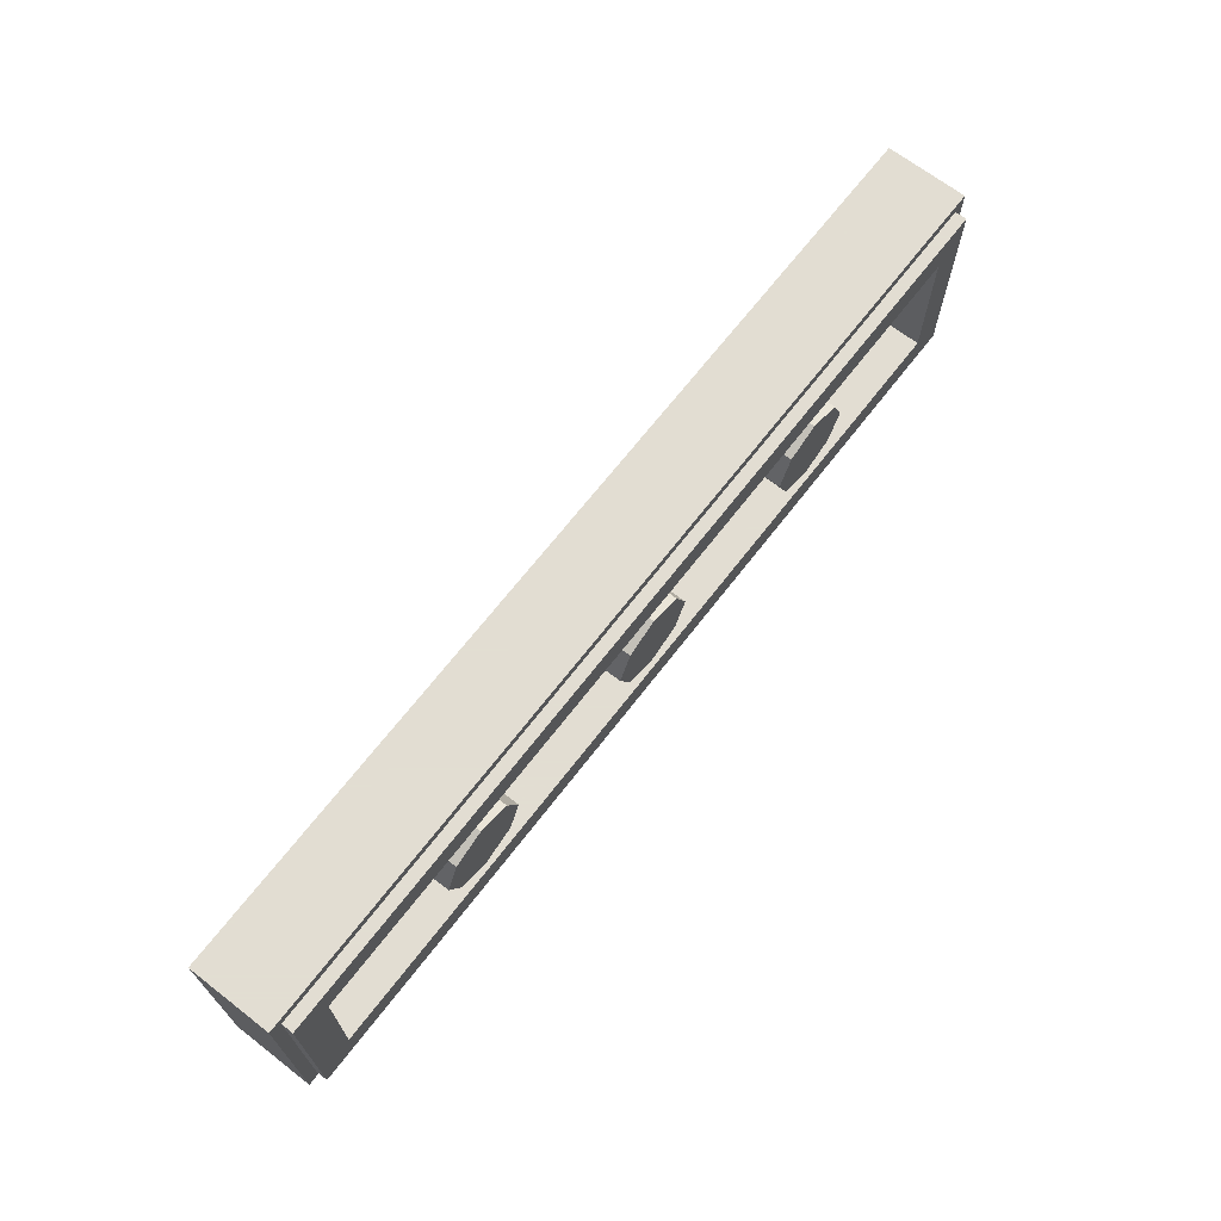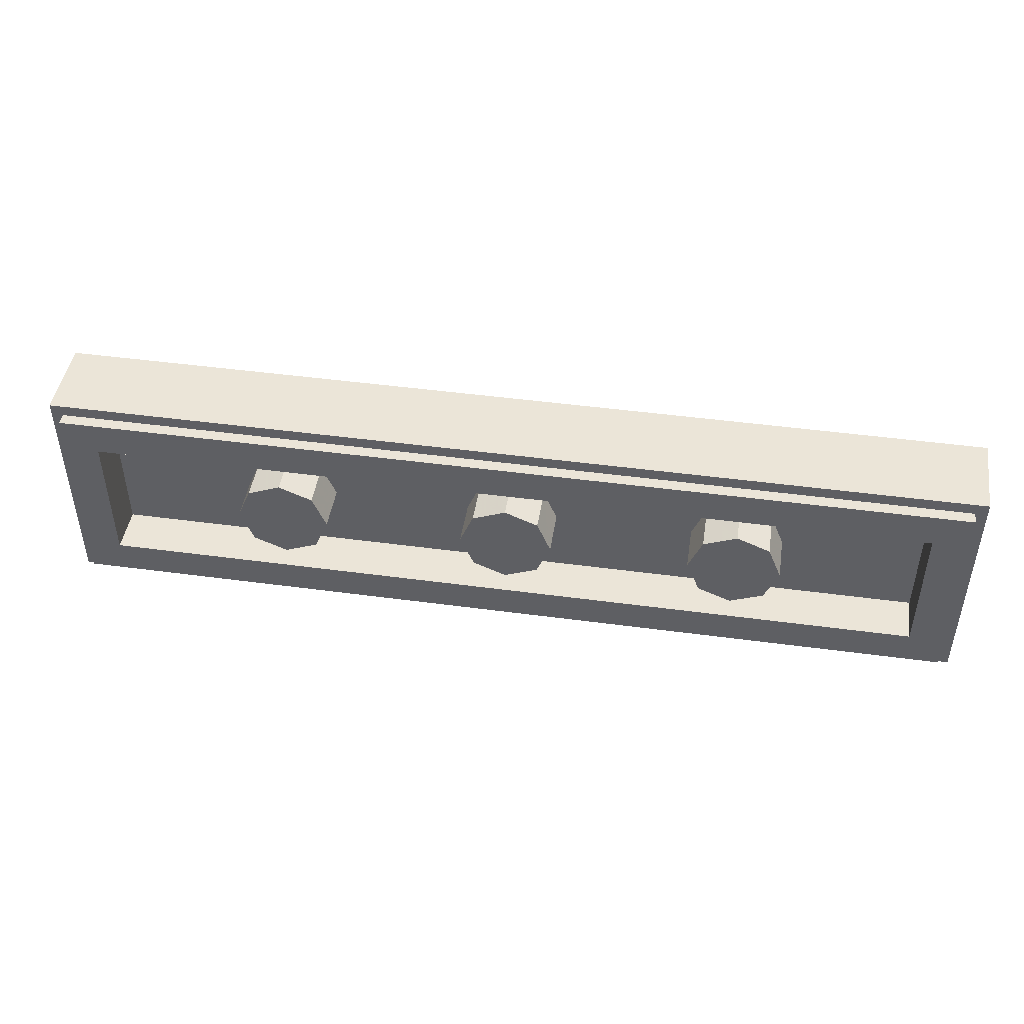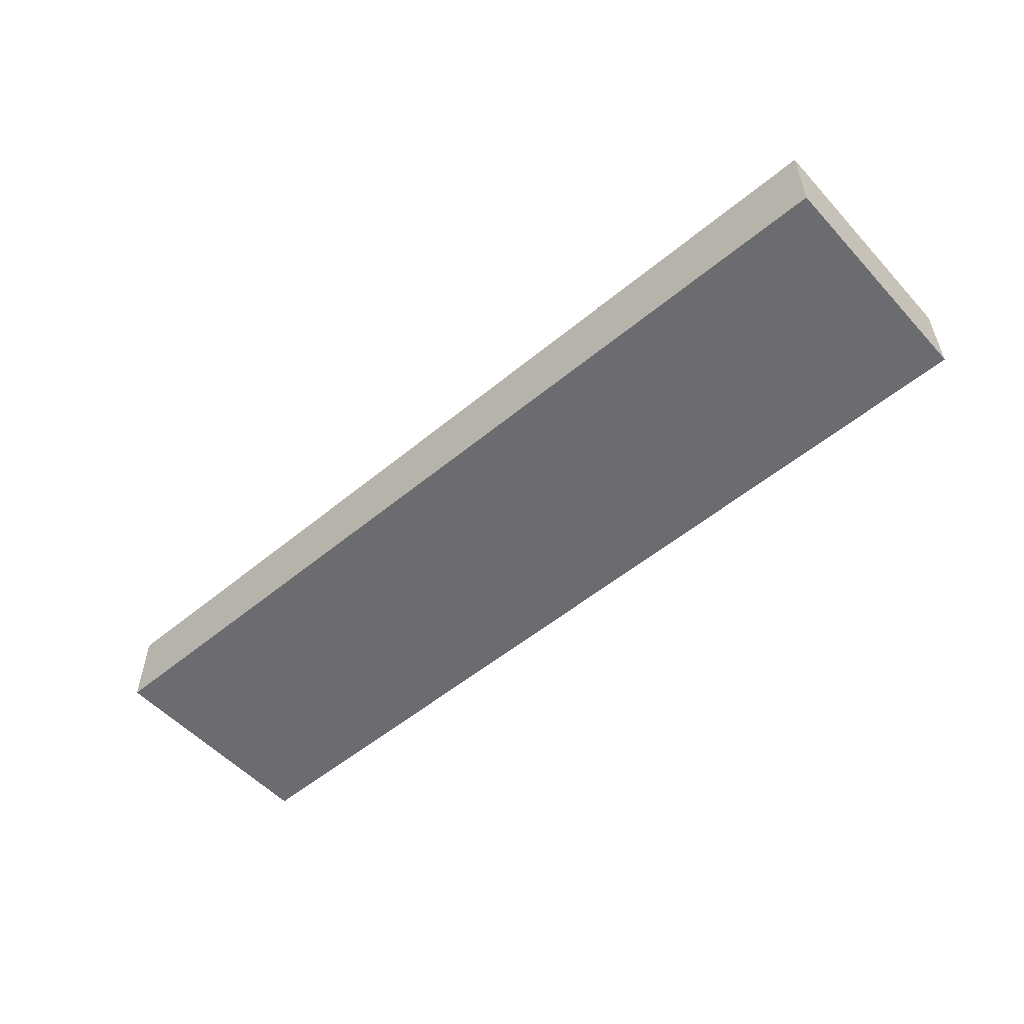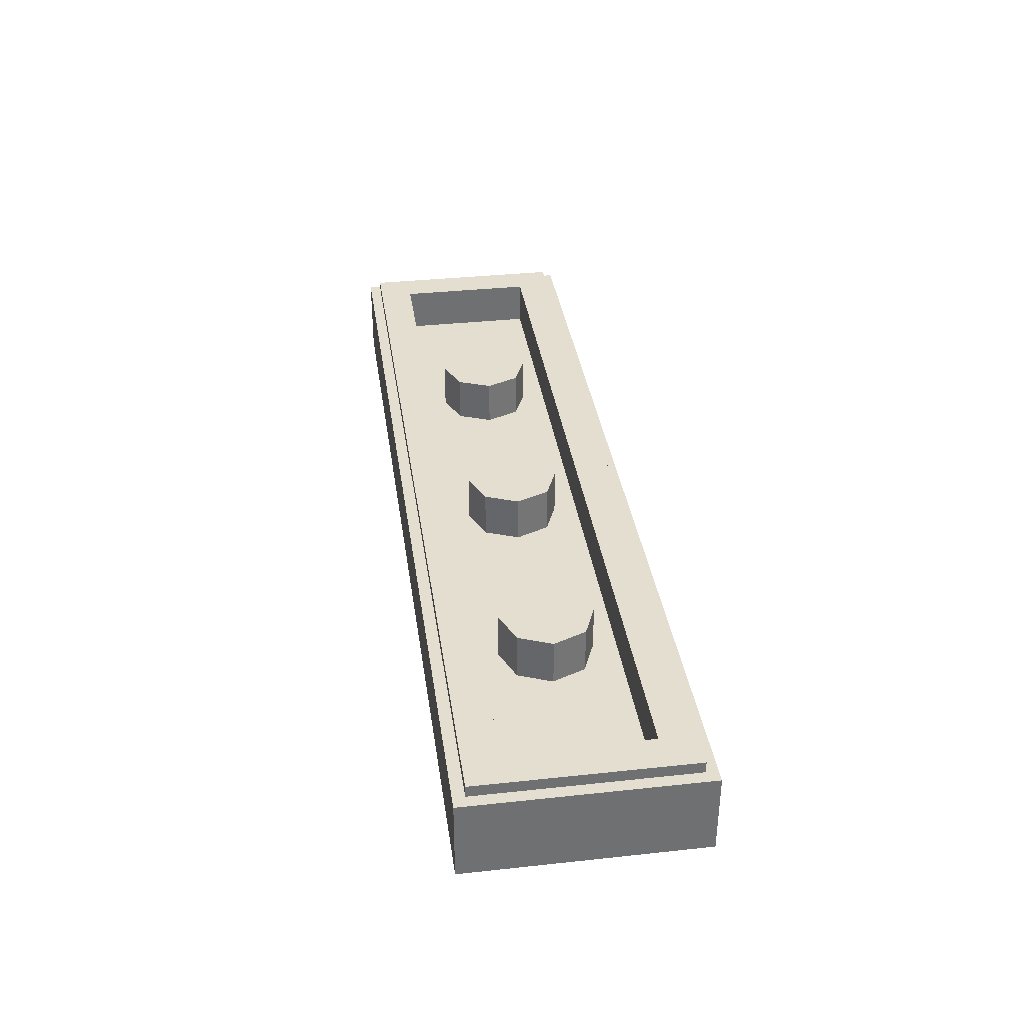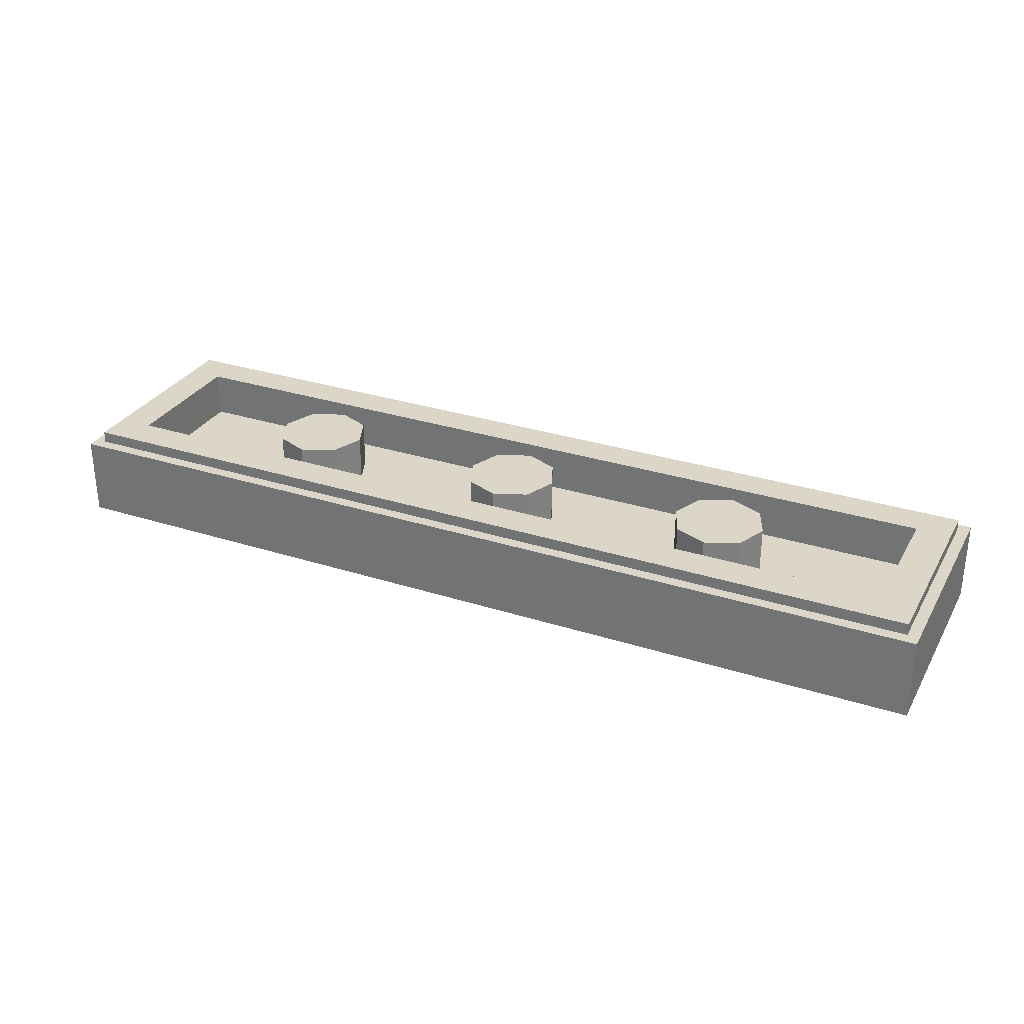
<metadata>
{"format":"obj","ext":"obj","renderer":"f3d","projection":"perspective","resolution":1024,"background":"white","views":[{"elev":68.1,"azim":127.7,"up":"+Z"},{"elev":45.9,"azim":-171.2,"up":"+Z"},{"elev":-53.7,"azim":41.4,"up":"+Y"},{"elev":35.7,"azim":-98.1,"up":"+Y"},{"elev":30.2,"azim":-155.0,"up":"+Y"}]}
</metadata>
<code>
v -2 0.35 0.5
v -2 0 0.5
v 2 0 0.5
v 2 0.35 0.5
v -2 0.35 -0.5
v -2 0 -0.5
v -2 0 0.5
v -2 0.35 0.5
v 2 0.35 -0.5
v 2 0 -0.5
v -2 0 -0.5
v -2 0.35 -0.5
v 2 0.35 0.5
v 2 0 0.5
v 2 0 -0.5
v 2 0.35 -0.5
v -1.95 0.4 0.45
v -1.95 0.35 0.45
v 1.95 0.35 0.45
v 1.95 0.4 0.45
v -1.95 0.4 -0.45
v -1.95 0.35 -0.45
v -1.95 0.35 0.45
v -1.95 0.4 0.45
v 1.95 0.4 -0.45
v 1.95 0.35 -0.45
v -1.95 0.35 -0.45
v -1.95 0.4 -0.45
v 1.95 0.4 0.45
v 1.95 0.35 0.45
v 1.95 0.35 -0.45
v 1.95 0.4 -0.45
v -1.8 0.2 0.3
v 1.8 0.2 0.3
v 1.8 0.2 -0.3
v -1.8 0.2 -0.3
v -1.8 0.2 0.3
v -1.8 0.4 0.3
v 1.8 0.4 0.3
v 1.8 0.2 0.3
v -1.8 0.2 -0.3
v -1.8 0.4 -0.3
v -1.8 0.4 0.3
v -1.8 0.2 0.3
v 1.8 0.2 -0.3
v 1.8 0.4 -0.3
v -1.8 0.4 -0.3
v -1.8 0.2 -0.3
v 1.8 0.2 0.3
v 1.8 0.4 0.3
v 1.8 0.4 -0.3
v 1.8 0.2 -0.3
v -1.95 0.4 0.45
v -1.8 0.4 0.3
v -1.8 0.4 -0.3
v -1.95 0.4 -0.45
v 1.95 0.4 -0.45
v 1.8 0.4 -0.3
v 1.8 0.4 0.3
v 1.95 0.4 0.45
v 1.95 0.4 0.45
v 1.8 0.4 0.3
v -1.8 0.4 0.3
v -1.95 0.4 0.45
v -1.95 0.4 -0.45
v -1.8 0.4 -0.3
v 1.8 0.4 -0.3
v 1.95 0.4 -0.45
v -2 0.35 0.5
v -1.95 0.35 0.45
v -1.95 0.35 -0.45
v -2 0.35 -0.5
v 2 0.35 -0.5
v 1.95 0.35 -0.45
v 1.95 0.35 0.45
v 2 0.35 0.5
v 2 0.35 0.5
v 1.95 0.35 0.45
v -1.95 0.35 0.45
v -2 0.35 0.5
v -2 0.35 -0.5
v -1.95 0.35 -0.45
v 1.95 0.35 -0.45
v 2 0.35 -0.5
v 0 0.4 0
v 0.2 0.4 0
v 0.1414 0.4 0.1414
v 0 0.4 0
v 0.1414 0.4 0.1414
v 0 0.4 0.2
v 0 0.4 0
v 0 0.4 0.2
v -0.1414 0.4 0.1414
v 0 0.4 0
v -0.1414 0.4 0.1414
v -0.2 0.4 0
v 0 0.4 0
v -0.2 0.4 0
v -0.1414 0.4 -0.1414
v 0 0.4 0
v -0.1414 0.4 -0.1414
v 0 0.4 -0.2
v 0 0.4 0
v 0 0.4 -0.2
v 0.1414 0.4 -0.1414
v 0 0.4 0
v 0.1414 0.4 -0.1414
v 0.2 0.4 0
v 0.1414 0.4 0.1414
v 0.2 0.4 0
v 0.2 0.2 0
v 0.1414 0.2 0.1414
v 0 0.4 0.2
v 0.1414 0.4 0.1414
v 0.1414 0.2 0.1414
v 0 0.2 0.2
v -0.1414 0.4 0.1414
v 0 0.4 0.2
v 0 0.2 0.2
v -0.1414 0.2 0.1414
v -0.2 0.4 0
v -0.1414 0.4 0.1414
v -0.1414 0.2 0.1414
v -0.2 0.2 0
v -0.1414 0.4 -0.1414
v -0.2 0.4 0
v -0.2 0.2 0
v -0.1414 0.2 -0.1414
v 0 0.4 -0.2
v -0.1414 0.4 -0.1414
v -0.1414 0.2 -0.1414
v 0 0.2 -0.2
v 0.1414 0.4 -0.1414
v 0 0.4 -0.2
v 0 0.2 -0.2
v 0.1414 0.2 -0.1414
v 0.2 0.4 0
v 0.1414 0.4 -0.1414
v 0.1414 0.2 -0.1414
v 0.2 0.2 0
v -1 0.4 0
v -0.8 0.4 0
v -0.8586 0.4 0.1414
v -1 0.4 0
v -0.8586 0.4 0.1414
v -1 0.4 0.2
v -1 0.4 0
v -1 0.4 0.2
v -1.141 0.4 0.1414
v -1 0.4 0
v -1.141 0.4 0.1414
v -1.2 0.4 0
v -1 0.4 0
v -1.2 0.4 0
v -1.141 0.4 -0.1414
v -1 0.4 0
v -1.141 0.4 -0.1414
v -1 0.4 -0.2
v -1 0.4 0
v -1 0.4 -0.2
v -0.8586 0.4 -0.1414
v -1 0.4 0
v -0.8586 0.4 -0.1414
v -0.8 0.4 0
v -0.8586 0.4 0.1414
v -0.8 0.4 0
v -0.8 0.2 0
v -0.8586 0.2 0.1414
v -1 0.4 0.2
v -0.8586 0.4 0.1414
v -0.8586 0.2 0.1414
v -1 0.2 0.2
v -1.141 0.4 0.1414
v -1 0.4 0.2
v -1 0.2 0.2
v -1.141 0.2 0.1414
v -1.2 0.4 0
v -1.141 0.4 0.1414
v -1.141 0.2 0.1414
v -1.2 0.2 0
v -1.141 0.4 -0.1414
v -1.2 0.4 0
v -1.2 0.2 0
v -1.141 0.2 -0.1414
v -1 0.4 -0.2
v -1.141 0.4 -0.1414
v -1.141 0.2 -0.1414
v -1 0.2 -0.2
v -0.8586 0.4 -0.1414
v -1 0.4 -0.2
v -1 0.2 -0.2
v -0.8586 0.2 -0.1414
v -0.8 0.4 0
v -0.8586 0.4 -0.1414
v -0.8586 0.2 -0.1414
v -0.8 0.2 0
v 1 0.4 0
v 1.2 0.4 0
v 1.141 0.4 0.1414
v 1 0.4 0
v 1.141 0.4 0.1414
v 1 0.4 0.2
v 1 0.4 0
v 1 0.4 0.2
v 0.8586 0.4 0.1414
v 1 0.4 0
v 0.8586 0.4 0.1414
v 0.8 0.4 0
v 1 0.4 0
v 0.8 0.4 0
v 0.8586 0.4 -0.1414
v 1 0.4 0
v 0.8586 0.4 -0.1414
v 1 0.4 -0.2
v 1 0.4 0
v 1 0.4 -0.2
v 1.141 0.4 -0.1414
v 1 0.4 0
v 1.141 0.4 -0.1414
v 1.2 0.4 0
v 1.141 0.4 0.1414
v 1.2 0.4 0
v 1.2 0.2 0
v 1.141 0.2 0.1414
v 1 0.4 0.2
v 1.141 0.4 0.1414
v 1.141 0.2 0.1414
v 1 0.2 0.2
v 0.8586 0.4 0.1414
v 1 0.4 0.2
v 1 0.2 0.2
v 0.8586 0.2 0.1414
v 0.8 0.4 0
v 0.8586 0.4 0.1414
v 0.8586 0.2 0.1414
v 0.8 0.2 0
v 0.8586 0.4 -0.1414
v 0.8 0.4 0
v 0.8 0.2 0
v 0.8586 0.2 -0.1414
v 1 0.4 -0.2
v 0.8586 0.4 -0.1414
v 0.8586 0.2 -0.1414
v 1 0.2 -0.2
v 1.141 0.4 -0.1414
v 1 0.4 -0.2
v 1 0.2 -0.2
v 1.141 0.2 -0.1414
v 1.2 0.4 0
v 1.141 0.4 -0.1414
v 1.141 0.2 -0.1414
v 1.2 0.2 0
v -1.94 0 0.225
v -1.94 0 -0.23
v -1.69 0 -0.23
v -1.69 0 -0.025
v -1.62 0 0.225
v -1.94 0 0.225
v -1.69 0 -0.025
v -1.435 0 -0.045
v -1.435 0 -0.045
v -1.69 0 -0.025
v -1.54 0 -0.23
v -1.33 0 -0.23
v -1.18 0 -0.23
v -0.93 0 -0.23
v -0.93 0 0.225
v -1.18 0 -0.025
v -1.18 0 -0.025
v -0.93 0 0.225
v -1.25 0 0.225
v -1.435 0 -0.045
v -1.18 0 -0.025
v -1.435 0 -0.045
v -1.33 0 -0.23
v -0.43 0 -0.015
v -0.37 0 0.08
v -0.54 0 0.225
v -0.86 0 -0.23
v -0.515 0 -0.155
v -0.43 0 -0.015
v -0.86 0 -0.23
v -0.565 0 -0.23
v -0.14 0 0.225
v -0.31 0 0.08
v -0.25 0 -0.015
v 0.18 0 -0.23
v 0.18 0 -0.23
v -0.25 0 -0.015
v -0.165 0 -0.155
v -0.115 0 -0.23
v -0.515 0 -0.155
v -0.165 0 -0.155
v -0.25 0 -0.015
v -0.43 0 -0.015
v -0.54 0 0.225
v -0.37 0 0.08
v -0.31 0 0.08
v -0.14 0 0.225
v 0.27 0 0.225
v 0.22 0 0.18
v 0.465 0 0.065
v 1.02 0 0.225
v 1.02 0 0.225
v 0.465 0 0.065
v 1.02 0 0.065
v 0.465 0 -0.075
v 0.22 0 -0.185
v 0.27 0 -0.23
v 1.02 0 -0.23
v 1.02 0 -0.075
v 0.465 0 -0.075
v 1.02 0 -0.23
v 0.22 0 -0.185
v 0.465 0 -0.075
v 0.465 0 0.065
v 0.22 0 0.18
v 1.365 0 0.065
v 1.365 0 0.225
v 1.125 0 0.225
v 1.125 0 -0.23
v 1.365 0 0.065
v 1.125 0 -0.23
v 1.36 0 -0.145
v 1.515 0 -0.055
v 1.36 0 -0.145
v 1.125 0 -0.23
v 1.36 0 -0.23
v 1.365 0 0.065
v 1.515 0 -0.055
v 1.695 0 0.045
v 1.65 0 0.225
v 1.97 0 0.225
v 1.65 0 0.225
v 1.695 0 0.045
v 1.695 0 0.045
v 1.515 0 -0.055
v 1.7 0 -0.23
v 1.97 0 -0.23
v -2 0 0.5
v -2 0 0.36
v 2 0 0.36
v 2 0 0.5
v -2 0 -0.36
v -2 0 -0.5
v 2 0 -0.5
v 2 0 -0.36
v -1.94 0 -0.23
v -1.94 0 0.225
v -2 0 0.36
v -2 0 -0.36
v -1.69 0 -0.23
v -1.94 0 -0.23
v -2 0 -0.36
v -1.54 0 -0.23
v -1.69 0 -0.23
v -2 0 -0.36
v -1.33 0 -0.23
v -1.54 0 -0.23
v -2 0 -0.36
v -1.18 0 -0.23
v -1.33 0 -0.23
v -2 0 -0.36
v -0.93 0 -0.23
v -1.18 0 -0.23
v -2 0 -0.36
v -0.86 0 -0.23
v -0.93 0 -0.23
v -2 0 -0.36
v -0.565 0 -0.23
v -0.86 0 -0.23
v -2 0 -0.36
v -0.115 0 -0.23
v -0.565 0 -0.23
v -2 0 -0.36
v 2 0 -0.36
v 0.18 0 -0.23
v -0.115 0 -0.23
v 2 0 -0.36
v 0.27 0 -0.23
v 0.18 0 -0.23
v 2 0 -0.36
v 1.02 0 -0.23
v 0.27 0 -0.23
v 2 0 -0.36
v 1.125 0 -0.23
v 1.02 0 -0.23
v 2 0 -0.36
v 1.36 0 -0.23
v 1.125 0 -0.23
v 2 0 -0.36
v 1.36 0 -0.23
v 2 0 -0.36
v 1.7 0 -0.23
v 1.36 0 -0.145
v 1.97 0 -0.23
v 1.7 0 -0.23
v 2 0 -0.36
v 1.97 0 0.225
v 1.97 0 -0.23
v 2 0 -0.36
v 2 0 0.36
v 1.97 0 0.225
v 1.695 0 0.045
v 1.97 0 -0.23
v 1.515 0 -0.055
v 1.36 0 -0.145
v 1.7 0 -0.23
v 1.65 0 0.225
v 1.365 0 0.225
v 1.365 0 0.065
v 2 0 0.36
v 1.365 0 0.225
v 1.65 0 0.225
v 2 0 0.36
v 1.65 0 0.225
v 1.97 0 0.225
v 2 0 0.36
v 1.125 0 0.225
v 1.365 0 0.225
v 2 0 0.36
v 1.02 0 0.225
v 1.125 0 0.225
v 1.125 0 0.225
v 1.02 0 0.225
v 1.02 0 0.065
v 1.125 0 0.225
v 1.02 0 0.065
v 1.02 0 -0.075
v 1.125 0 -0.23
v 1.02 0 -0.075
v 1.02 0 -0.23
v 1.125 0 -0.23
v 0.465 0 0.065
v 0.465 0 -0.075
v 1.02 0 -0.075
v 1.02 0 0.065
v 2 0 0.36
v 0.27 0 0.225
v 1.02 0 0.225
v 2 0 0.36
v -0.14 0 0.225
v 0.27 0 0.225
v 0.27 0 0.225
v -0.14 0 0.225
v 0.22 0 0.18
v 0.22 0 0.18
v -0.14 0 0.225
v 0.18 0 -0.23
v 0.22 0 -0.185
v 0.22 0 -0.185
v 0.18 0 -0.23
v 0.27 0 -0.23
v -0.54 0 0.225
v -0.14 0 0.225
v 2 0 0.36
v -2 0 0.36
v -2 0 0.36
v -0.93 0 0.225
v -0.54 0 0.225
v -2 0 0.36
v -1.25 0 0.225
v -0.93 0 0.225
v -2 0 0.36
v -1.62 0 0.225
v -1.25 0 0.225
v -2 0 0.36
v -1.94 0 0.225
v -1.62 0 0.225
v -1.25 0 0.225
v -1.62 0 0.225
v -1.435 0 -0.045
v -0.93 0 0.225
v -0.93 0 -0.23
v -0.86 0 -0.23
v -0.54 0 0.225
v -0.37 0 0.08
v -0.43 0 -0.015
v -0.25 0 -0.015
v -0.31 0 0.08
v -0.115 0 -0.23
v -0.165 0 -0.155
v -0.515 0 -0.155
v -0.565 0 -0.23
v -1.18 0 -0.025
v -1.33 0 -0.23
v -1.18 0 -0.23
v -1.69 0 -0.025
v -1.69 0 -0.23
v -1.54 0 -0.23
g mesh953141
f 1 2 3
f 3 4 1
f 5 6 7
f 7 8 5
f 9 10 11
f 11 12 9
f 13 14 15
f 15 16 13
g mesh953143
f 17 18 19
f 19 20 17
f 21 22 23
f 23 24 21
f 25 26 27
f 27 28 25
f 29 30 31
f 31 32 29
g mesh953145
f 33 34 35
f 35 36 33
f 37 38 39
f 39 40 37
f 41 42 43
f 43 44 41
f 45 46 47
f 47 48 45
f 49 50 51
f 51 52 49
f 53 54 55
f 55 56 53
f 57 58 59
f 59 60 57
f 61 62 63
f 63 64 61
f 65 66 67
f 67 68 65
f 69 70 71
f 71 72 69
f 73 74 75
f 75 76 73
f 77 78 79
f 79 80 77
f 81 82 83
f 83 84 81
g mesh953150
f 85 87 86
f 88 90 89
f 91 93 92
f 94 96 95
f 97 99 98
f 100 102 101
f 103 105 104
f 106 108 107
g mesh953152
f 109 111 110
f 111 109 112
f 113 115 114
f 115 113 116
f 117 119 118
f 119 117 120
f 121 123 122
f 123 121 124
f 125 127 126
f 127 125 128
f 129 131 130
f 131 129 132
f 133 135 134
f 135 133 136
f 137 139 138
f 139 137 140
g mesh953158
f 141 143 142
f 144 146 145
f 147 149 148
f 150 152 151
f 153 155 154
f 156 158 157
f 159 161 160
f 162 164 163
g mesh953160
f 165 167 166
f 167 165 168
f 169 171 170
f 171 169 172
f 173 175 174
f 175 173 176
f 177 179 178
f 179 177 180
f 181 183 182
f 183 181 184
f 185 187 186
f 187 185 188
f 189 191 190
f 191 189 192
f 193 195 194
f 195 193 196
g mesh953166
f 197 199 198
f 200 202 201
f 203 205 204
f 206 208 207
f 209 211 210
f 212 214 213
f 215 217 216
f 218 220 219
g mesh953168
f 221 223 222
f 223 221 224
f 225 227 226
f 227 225 228
f 229 231 230
f 231 229 232
f 233 235 234
f 235 233 236
f 237 239 238
f 239 237 240
f 241 243 242
f 243 241 244
f 245 247 246
f 247 245 248
f 249 251 250
f 251 249 252
f 253 254 255
f 255 256 253
f 257 258 259
f 259 260 257
f 261 262 263
f 263 264 261
f 265 266 267
f 267 268 265
f 269 270 271
f 271 272 269
f 273 274 275
f 276 277 278
f 278 279 276
f 280 281 282
f 282 283 280
f 284 285 286
f 286 287 284
f 288 289 290
f 290 291 288
f 292 293 294
f 294 295 292
f 296 297 298
f 298 299 296
f 300 301 302
f 302 303 300
f 304 305 306
f 307 308 309
f 309 310 307
f 311 312 313
f 314 315 316
f 316 317 314
f 318 319 320
f 320 321 318
f 322 323 324
f 324 325 322
f 326 327 328
f 329 330 331
f 331 332 329
f 333 334 335
f 336 337 338
f 338 339 336
f 340 341 342
f 342 343 340
f 344 345 346
f 346 347 344
f 348 349 350
f 350 351 348
f 352 353 354
f 355 356 357
f 358 359 360
f 361 362 363
f 364 365 366
f 367 368 369
f 370 371 372
f 373 374 375
f 375 376 373
f 377 378 379
f 380 381 382
f 383 384 385
f 386 387 388
f 389 390 391
f 392 393 394
f 394 395 392
f 396 397 398
f 399 400 401
f 401 402 399
f 403 404 405
f 406 407 408
f 409 410 411
f 412 413 414
f 415 416 417
f 418 419 420
f 421 422 423
f 424 425 426
f 427 428 429
f 429 430 427
f 431 432 433
f 434 435 436
f 436 437 434
f 438 439 440
f 441 442 443
f 444 445 446
f 447 448 449
f 449 450 447
f 451 452 453
f 454 455 456
f 456 457 454
f 458 459 460
f 461 462 463
f 464 465 466
f 467 468 469
f 470 471 472
f 473 474 475
f 475 476 473
f 477 478 479
f 479 480 477
f 481 482 483
f 483 484 481
f 485 486 487
f 488 489 490

</code>
